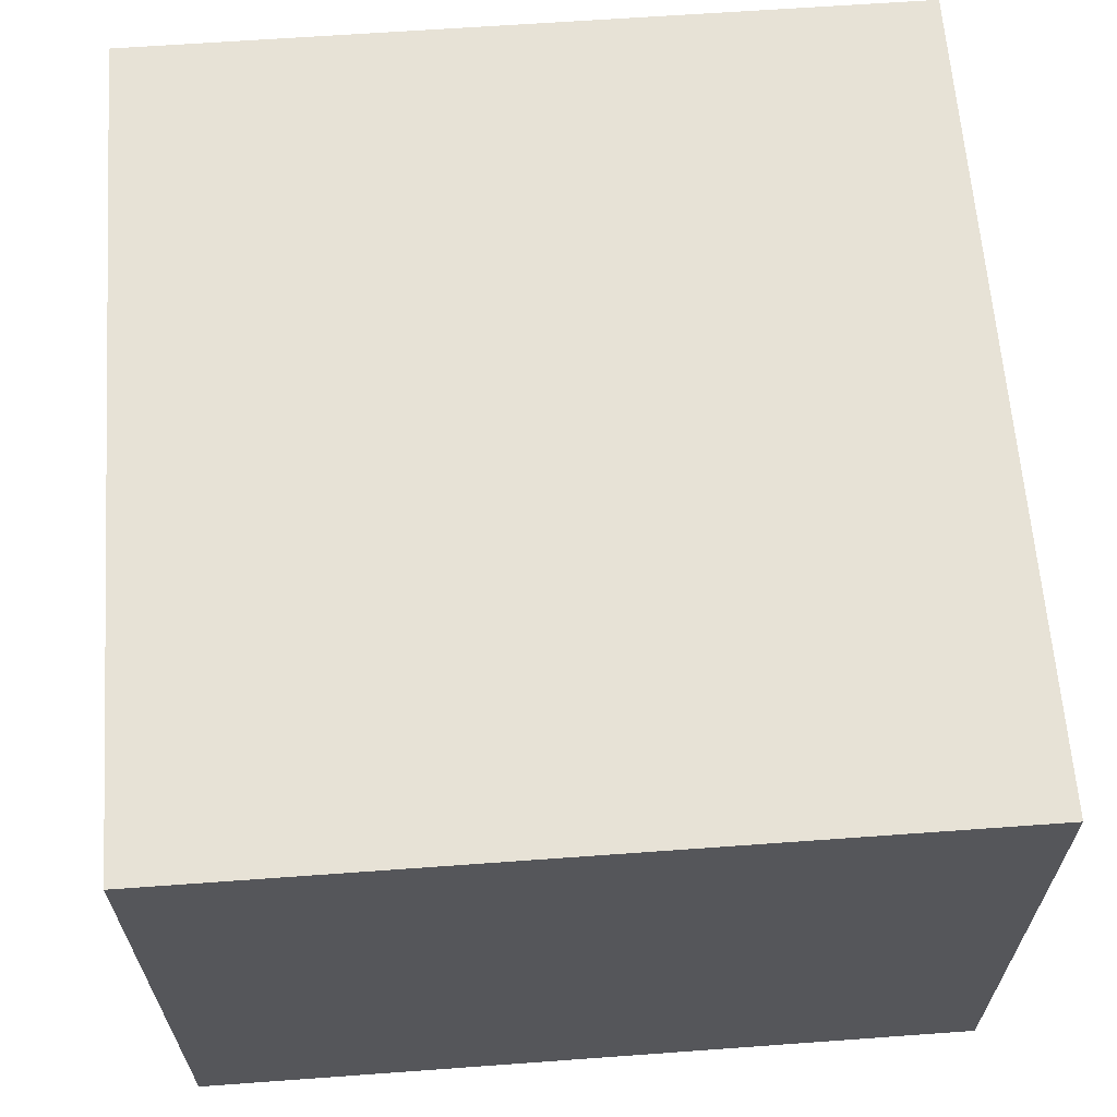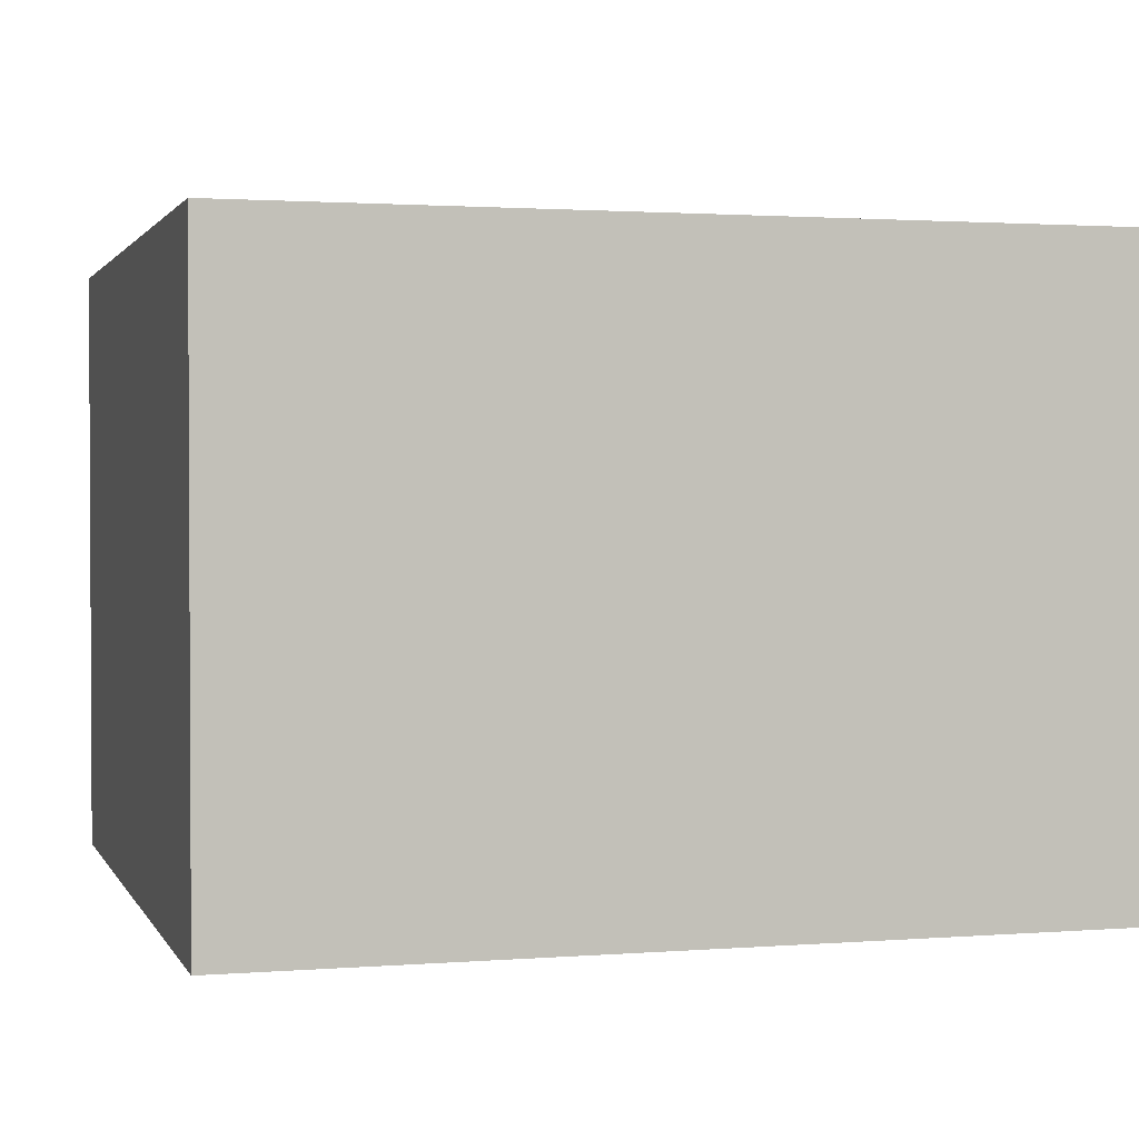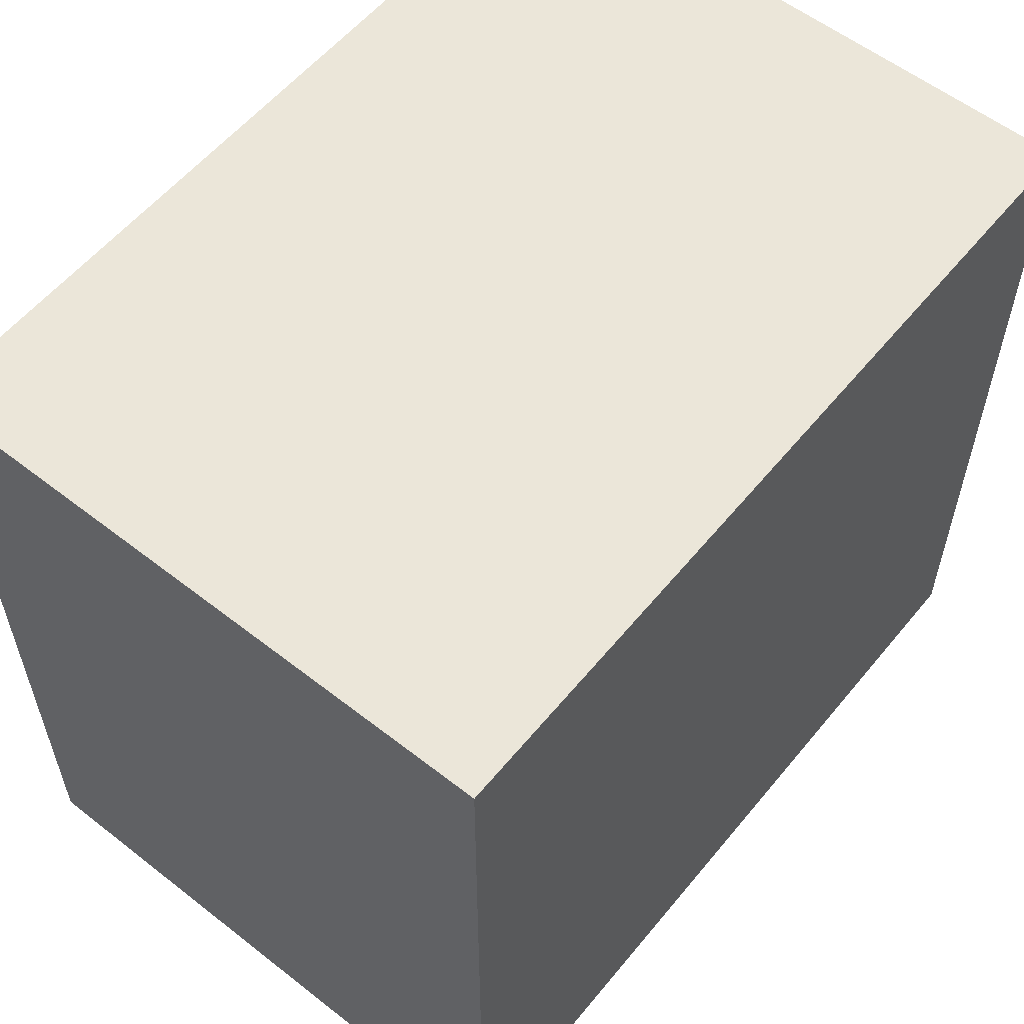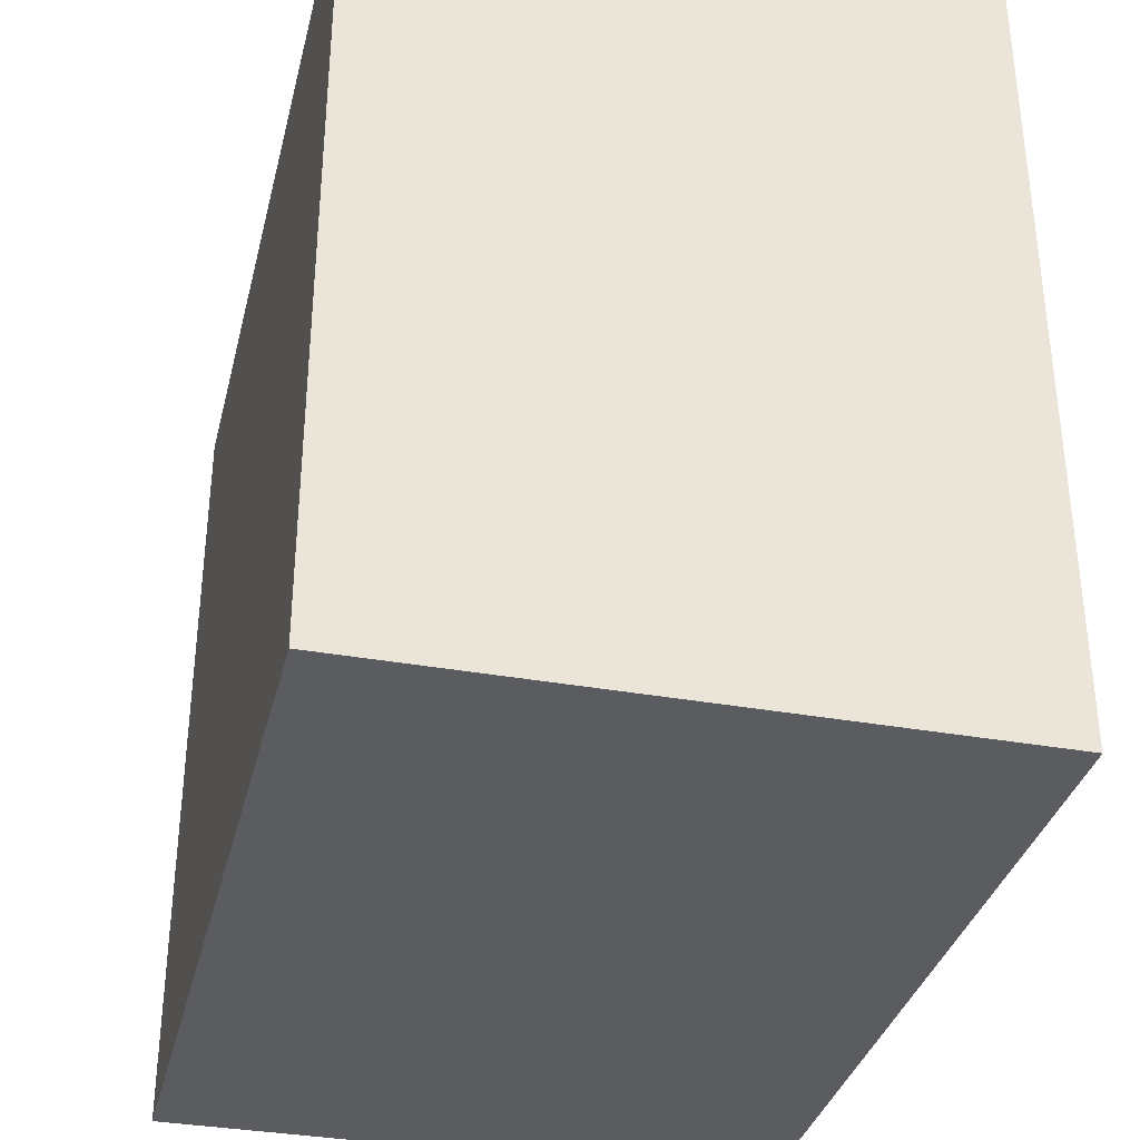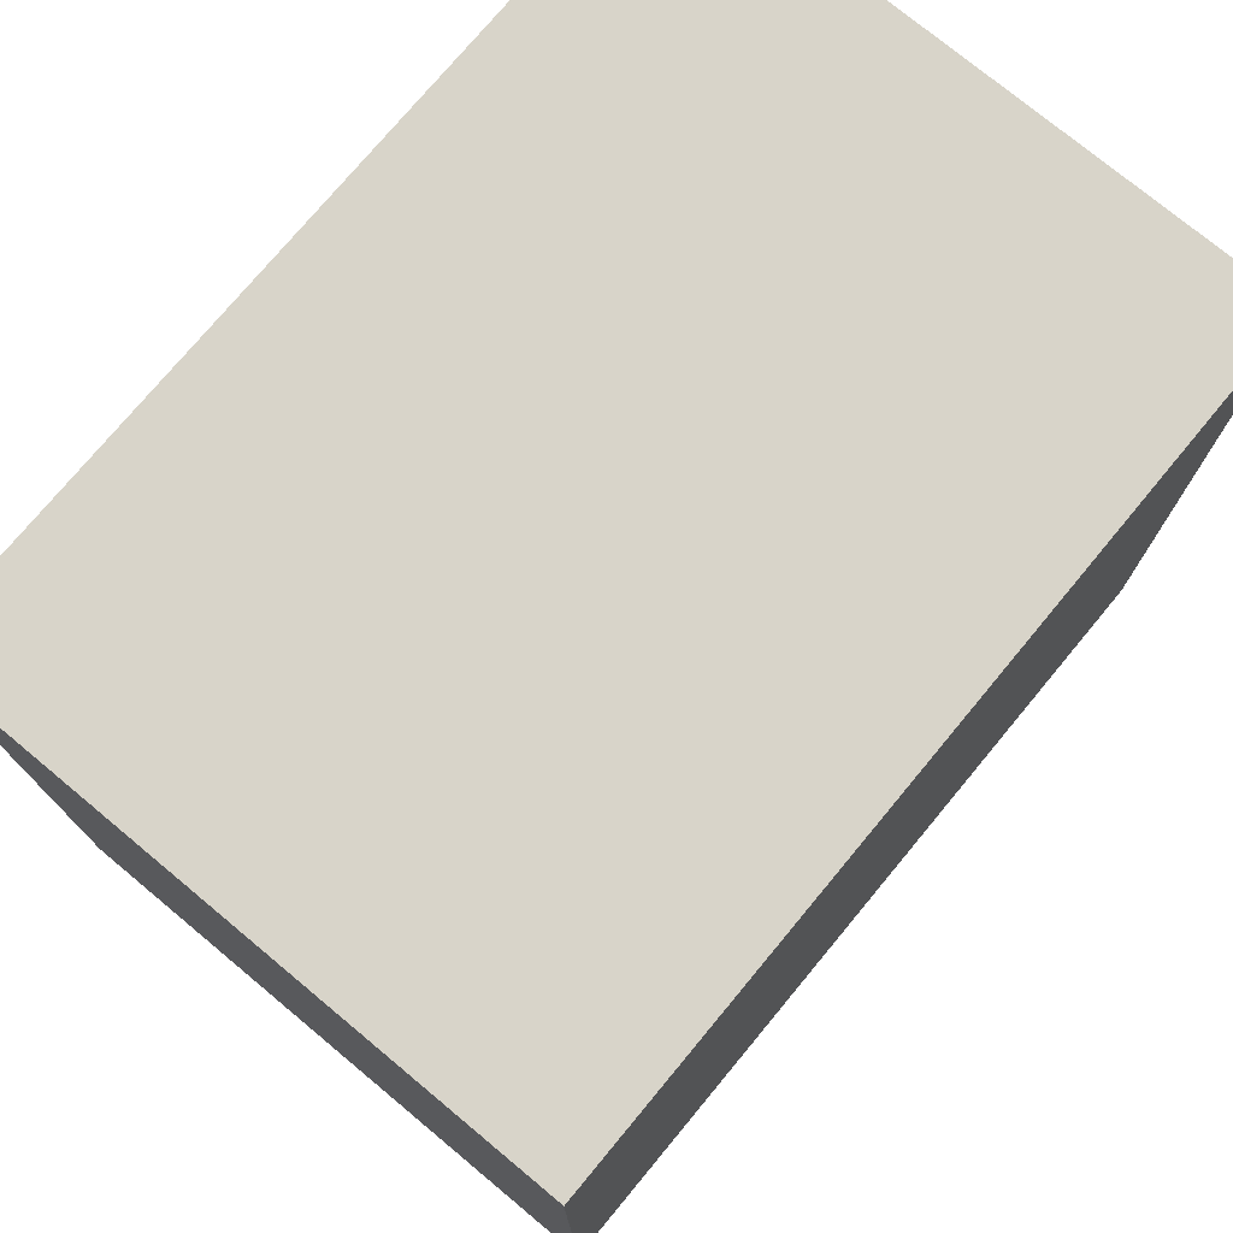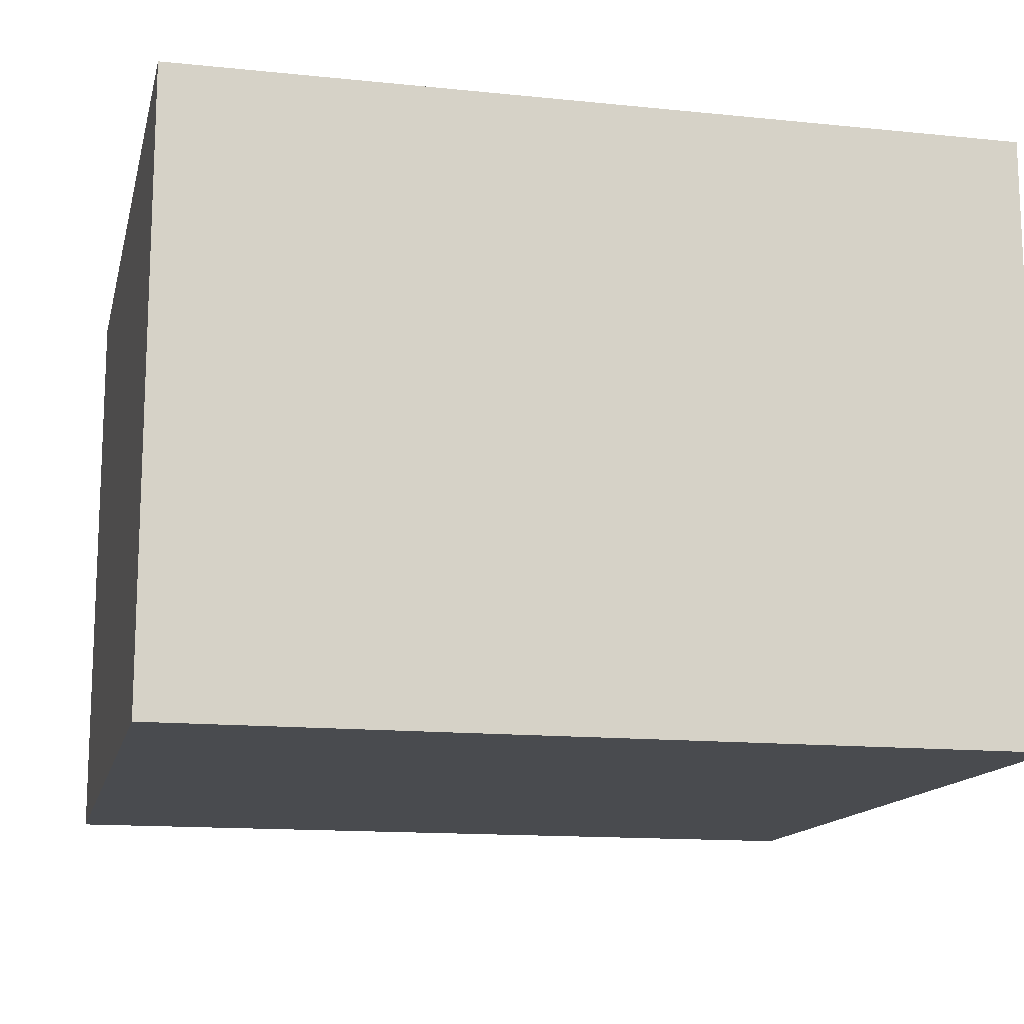
<metadata>
{"format":"obj","ext":"obj","renderer":"f3d","projection":"perspective","resolution":1024,"background":"white","views":[{"elev":63.5,"azim":85.8,"up":"+Y"},{"elev":1.7,"azim":-15.9,"up":"+Y"},{"elev":57.5,"azim":-51.0,"up":"+Z"},{"elev":-34.6,"azim":-103.6,"up":"+Z"},{"elev":75.4,"azim":-50.3,"up":"+Z"},{"elev":-14.0,"azim":-12.8,"up":"+Y"}]}
</metadata>
<code>
o Small_FrontLeft_Cube.018
v -46 0.131 -1.391
v -46 8.13 -1.391
v -46 0.131 -11.89
v -46 8.13 -11.89
v -34.89 0.131 -1.391
v -34.89 8.13 -1.391
v -34.89 0.131 -11.89
v -34.89 8.13 -11.89
f 1 2 4 3
f 3 4 8 7
f 7 8 6 5
f 5 6 2 1
f 3 7 5 1
f 8 4 2 6

</code>
